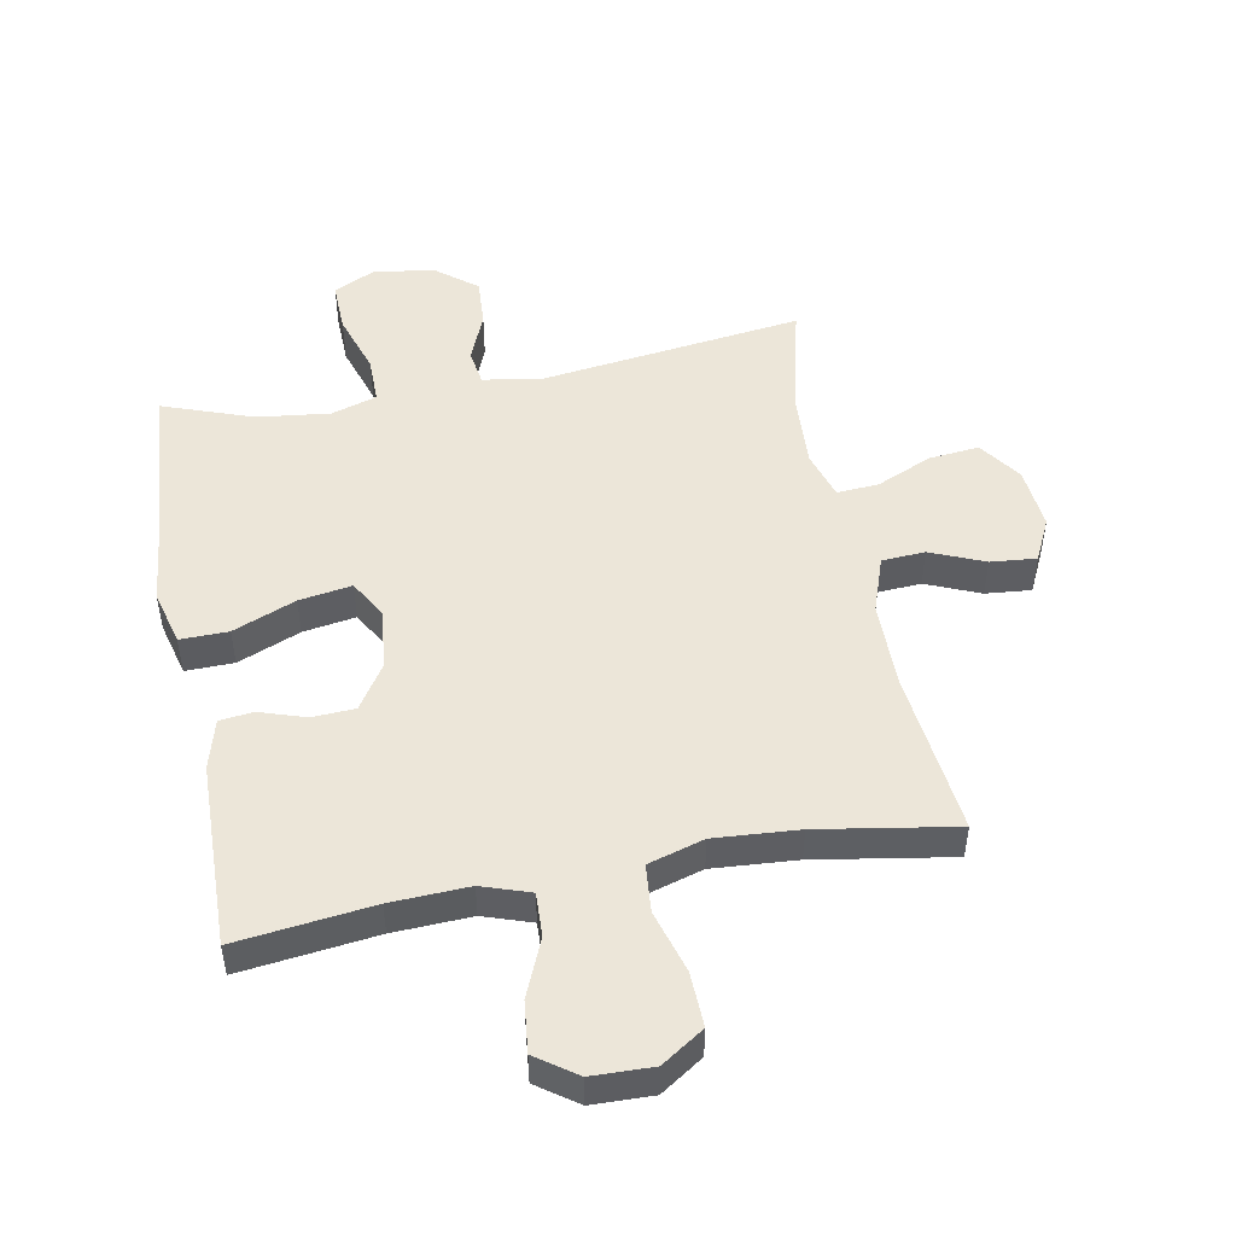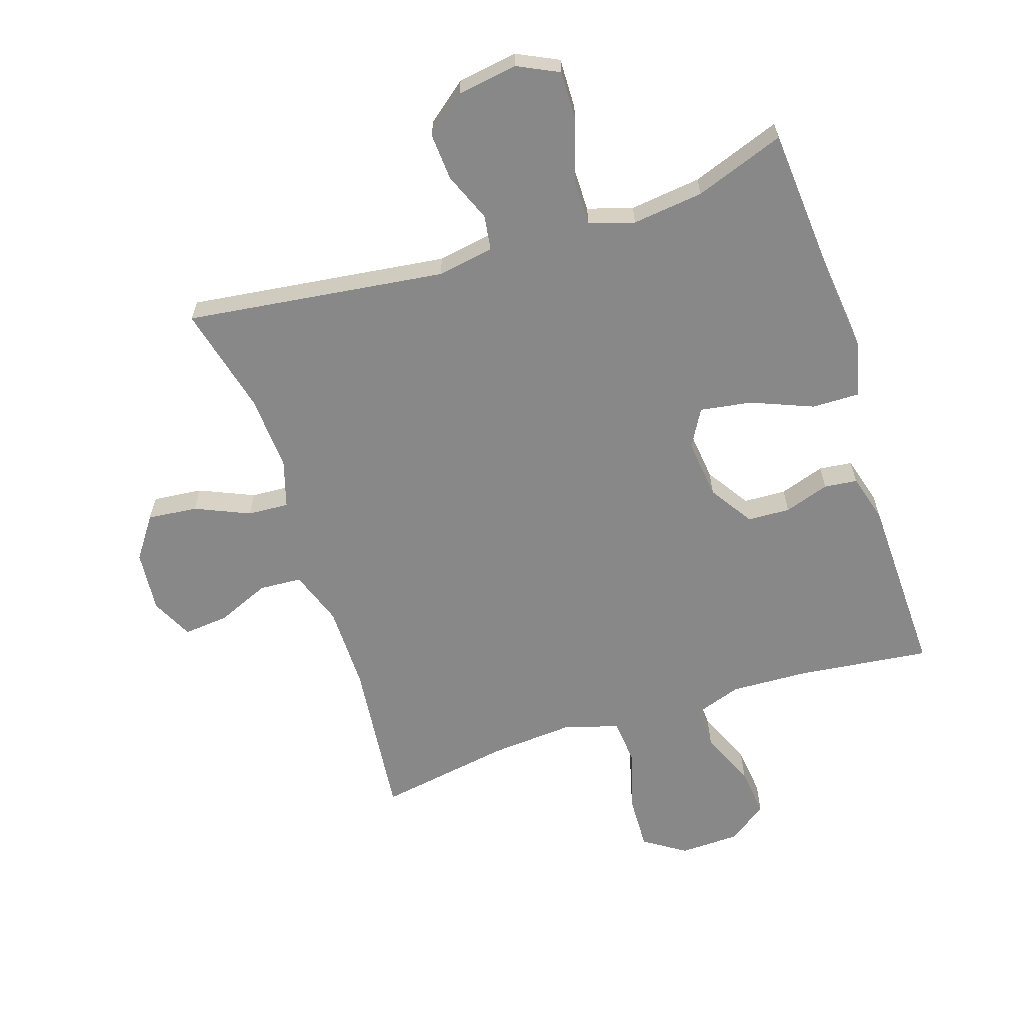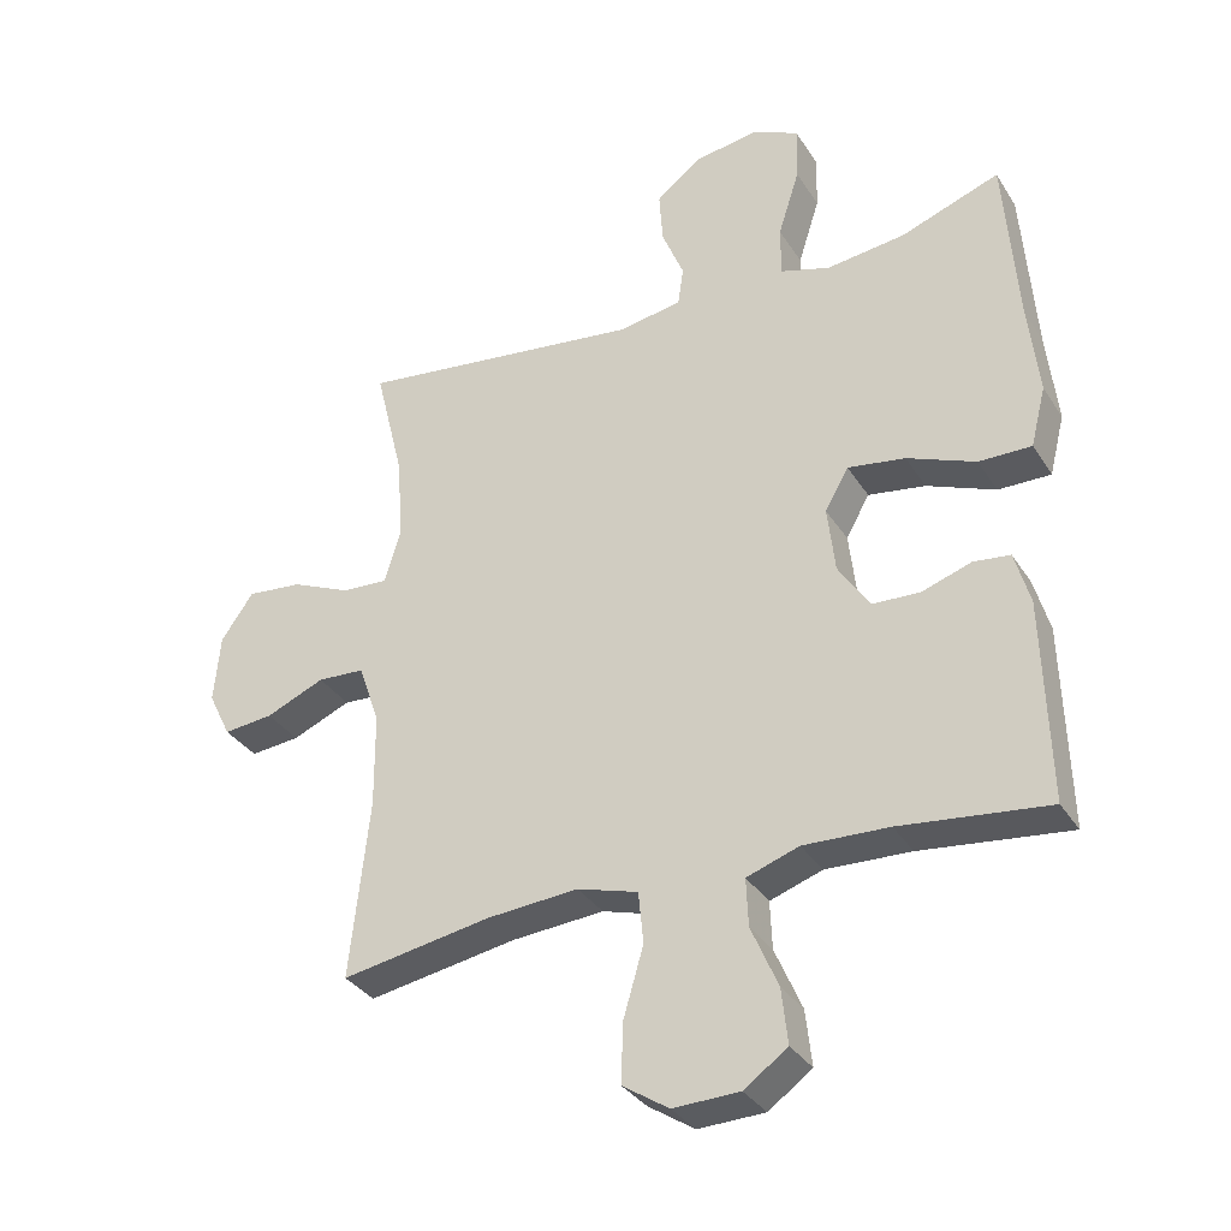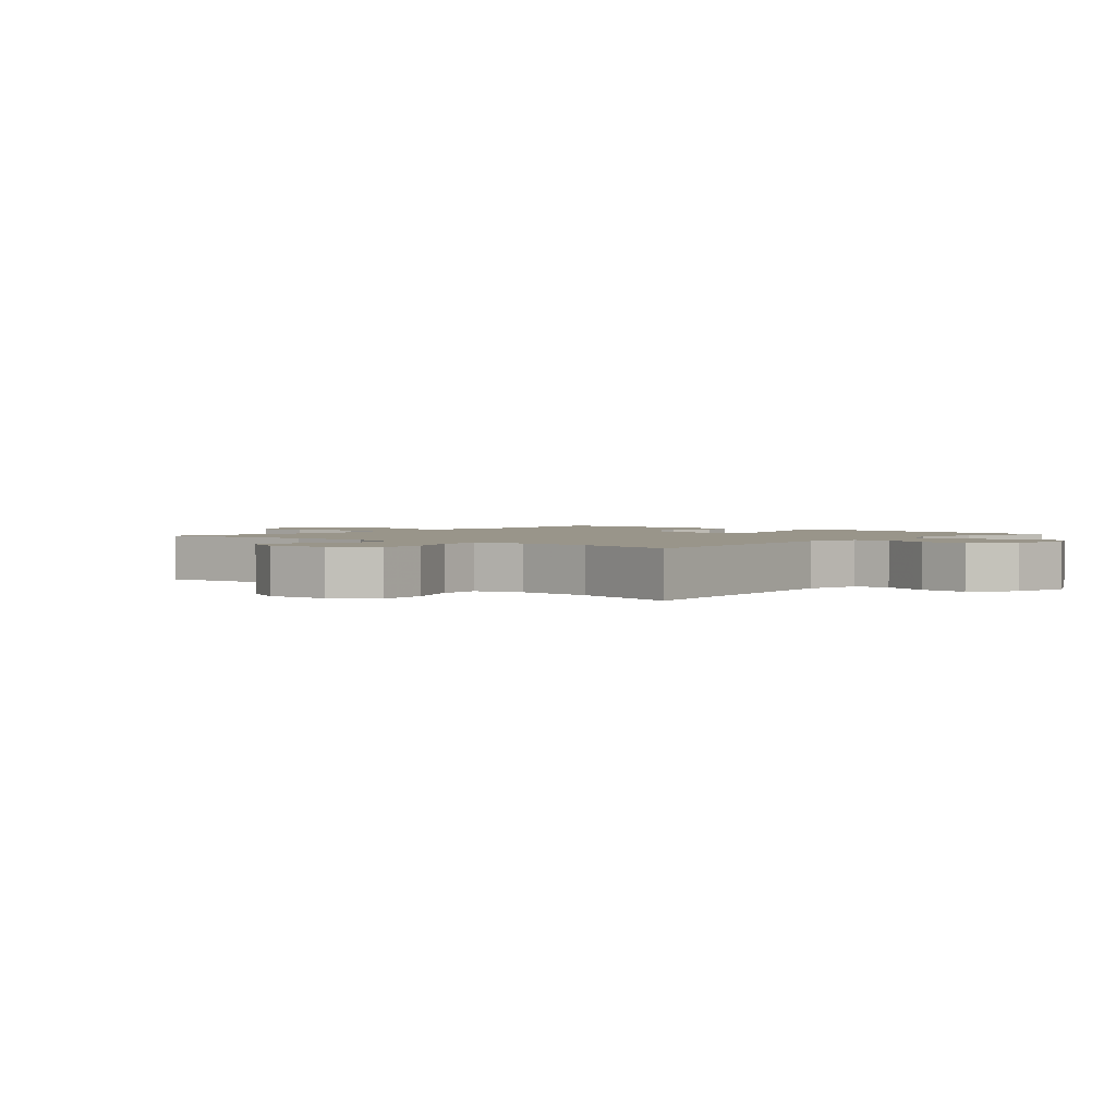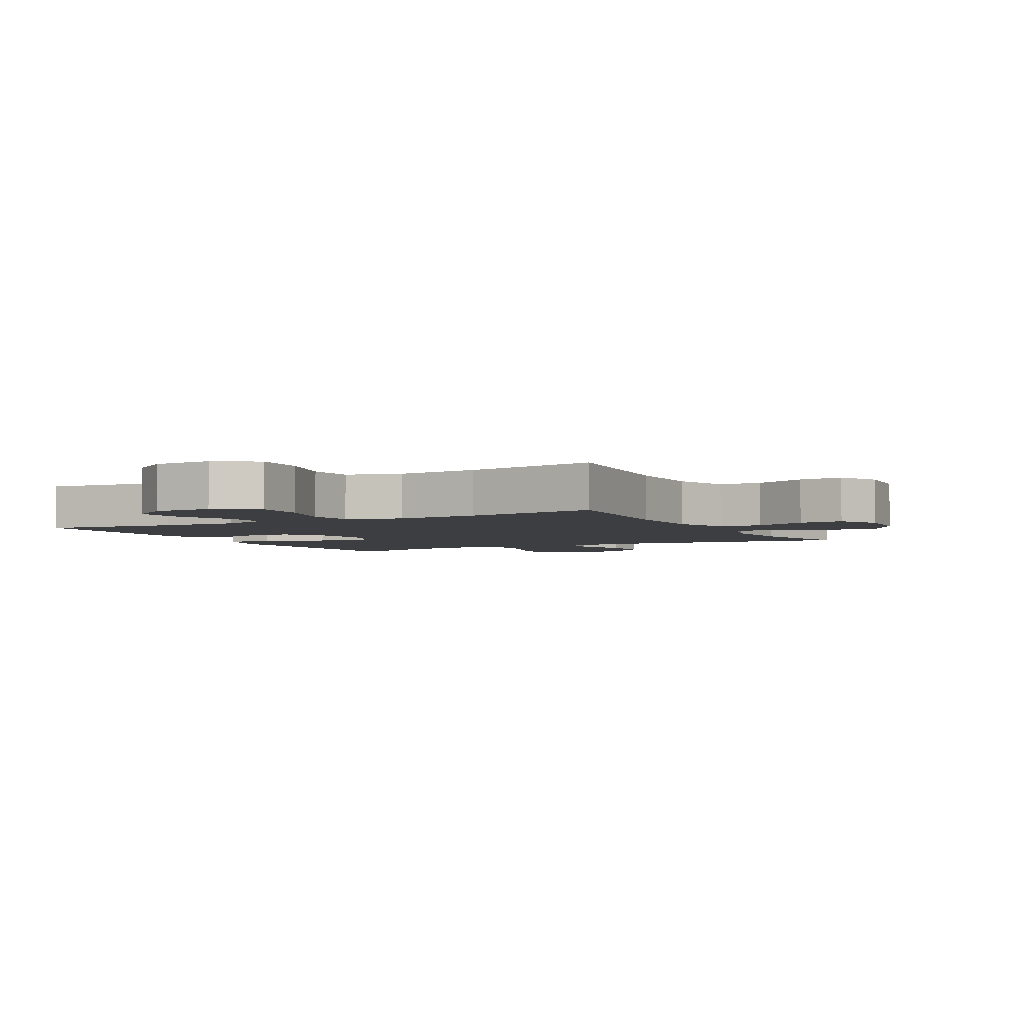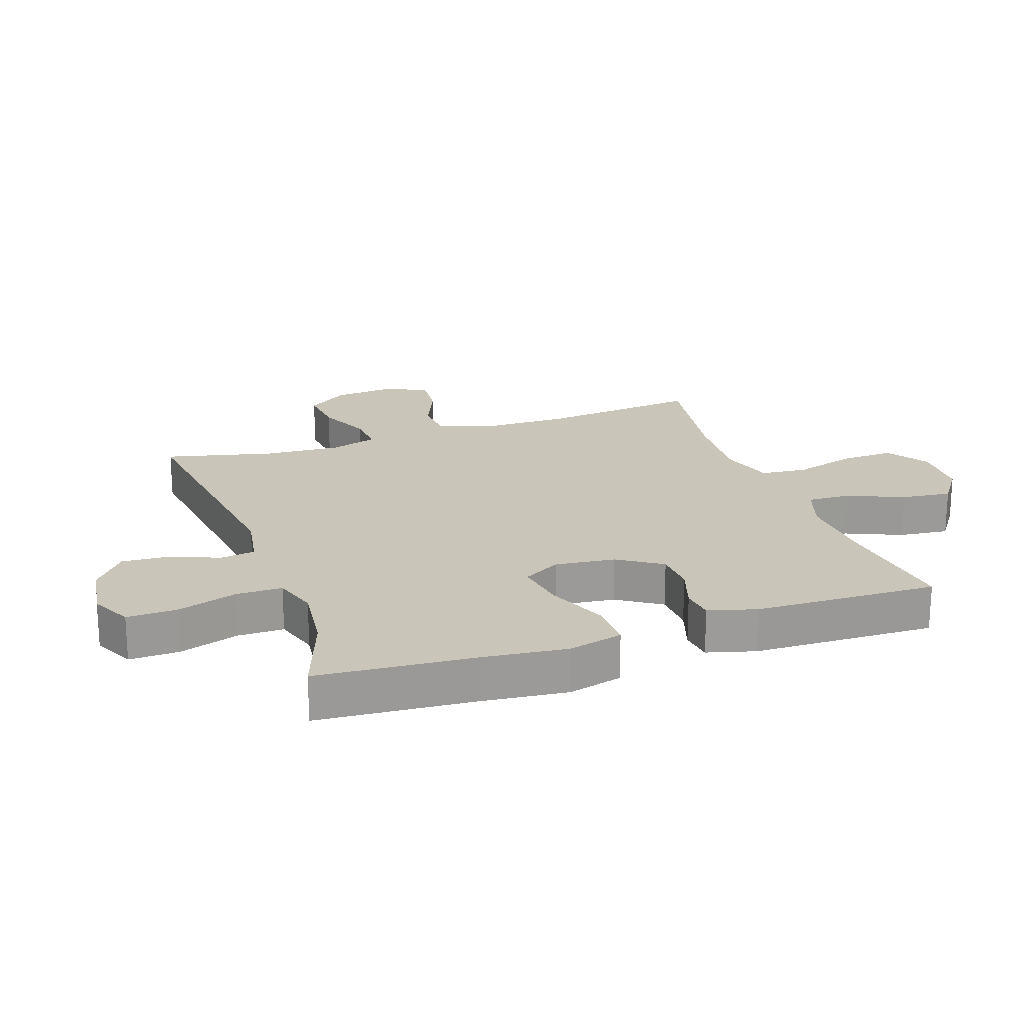
<metadata>
{"format":"obj","ext":"obj","renderer":"f3d","projection":"perspective","resolution":1024,"background":"white","views":[{"elev":49.5,"azim":169.1,"up":"+Y"},{"elev":-62.7,"azim":18.0,"up":"+Y"},{"elev":-33.5,"azim":27.7,"up":"+Z"},{"elev":2.0,"azim":-49.1,"up":"+Y"},{"elev":-3.6,"azim":-151.7,"up":"+Y"},{"elev":20.7,"azim":70.7,"up":"+Y"}]}
</metadata>
<code>
v 0.5 0.07 -0.5
v 0.286 0.07 -0.475
v 0.163 0.07 -0.47
v 0.087 0.07 -0.496
v 0.09 0.07 -0.565
v 0.129 0.07 -0.655
v 0.138 0.07 -0.735
v 0.075 0.07 -0.78
v -0.021 0.07 -0.783
v -0.088 0.07 -0.739
v -0.085 0.07 -0.653
v -0.056 0.07 -0.554
v -0.063 0.07 -0.479
v -0.151 0.07 -0.453
v -0.284 0.07 -0.463
v -0.5 0.07 -0.5
v -0.472 0.07 -0.241
v -0.473 0.07 -0.104
v -0.504 0.07 -0.016
v -0.572 0.07 -0.012
v -0.657 0.07 -0.048
v -0.729 0.07 -0.055
v -0.762 0.07 0.012
v -0.753 0.07 0.111
v -0.706 0.07 0.178
v -0.626 0.07 0.17
v -0.539 0.07 0.132
v -0.473 0.07 0.128
v -0.45 0.07 0.204
v -0.457 0.07 0.325
v -0.5 0.07 0.5
v -0.084 0.07 0.447
v 0.007 0.07 0.463
v 0.015 0.07 0.519
v -0.017 0.07 0.597
v -0.022 0.07 0.673
v 0.042 0.07 0.724
v 0.138 0.07 0.739
v 0.204 0.07 0.707
v 0.202 0.07 0.627
v 0.171 0.07 0.53
v 0.171 0.07 0.456
v 0.243 0.07 0.434
v 0.357 0.07 0.448
v 0.5 0.07 0.5
v 0.519 0.07 0.249
v 0.534 0.07 0.114
v 0.512 0.07 0.027
v 0.436 0.07 0.028
v 0.337 0.07 0.068
v 0.254 0.07 0.081
v 0.22 0.07 0.021
v 0.231 0.07 -0.075
v 0.277 0.07 -0.145
v 0.345 0.07 -0.148
v 0.417 0.07 -0.124
v 0.47 0.07 -0.13
v 0.492 0.07 -0.208
v 0.5 0 -0.5
v 0.286 0 -0.475
v 0.163 0 -0.47
v 0.087 0 -0.496
v 0.09 0 -0.565
v 0.129 0 -0.655
v 0.138 0 -0.735
v 0.075 0 -0.78
v -0.021 0 -0.783
v -0.088 0 -0.739
v -0.085 0 -0.653
v -0.056 0 -0.554
v -0.063 0 -0.479
v -0.151 0 -0.453
v -0.284 0 -0.463
v -0.5 0 -0.5
v -0.472 0 -0.241
v -0.473 0 -0.104
v -0.504 0 -0.016
v -0.572 0 -0.012
v -0.657 0 -0.048
v -0.729 0 -0.055
v -0.762 0 0.012
v -0.753 0 0.111
v -0.706 0 0.178
v -0.626 0 0.17
v -0.539 0 0.132
v -0.473 0 0.128
v -0.45 0 0.204
v -0.457 0 0.325
v -0.5 0 0.5
v -0.084 0 0.447
v 0.007 0 0.463
v 0.015 0 0.519
v -0.017 0 0.597
v -0.022 0 0.673
v 0.042 0 0.724
v 0.138 0 0.739
v 0.204 0 0.707
v 0.202 0 0.627
v 0.171 0 0.53
v 0.171 0 0.456
v 0.243 0 0.434
v 0.357 0 0.448
v 0.5 0 0.5
v 0.519 0 0.249
v 0.534 0 0.114
v 0.512 0 0.027
v 0.436 0 0.028
v 0.337 0 0.068
v 0.254 0 0.081
v 0.22 0 0.021
v 0.231 0 -0.075
v 0.277 0 -0.145
v 0.345 0 -0.148
v 0.417 0 -0.124
v 0.47 0 -0.13
v 0.492 0 -0.208
f 58 1 2
f 57 58 2
f 56 57 2
f 55 56 2
f 54 55 2 3
f 53 54 3 4
f 52 53 4
f 48 49 50
f 47 48 50
f 46 47 50
f 46 50 51
f 45 46 51
f 44 45 51
f 43 44 51 52
f 39 40 41
f 38 39 41
f 37 38 41
f 36 37 41
f 35 36 41
f 34 35 41
f 33 34 41 42
f 43 52 4
f 42 43 4
f 33 42 4
f 32 33 4
f 25 26 27
f 24 25 27
f 23 24 27
f 22 23 27
f 21 22 27
f 20 21 27
f 19 20 27 28
f 18 19 28 29
f 15 16 17
f 17 18 29
f 15 17 29
f 14 15 29
f 10 11 12
f 9 10 12
f 8 9 12
f 7 8 12
f 6 7 12
f 5 6 12
f 5 12 13
f 4 5 13
f 32 4 13
f 31 32 13
f 30 31 13
f 13 14 29 30
f 60 59 116
f 60 116 115
f 60 115 114
f 60 114 113
f 61 60 113 112
f 62 61 112 111
f 62 111 110
f 108 107 106
f 108 106 105
f 108 105 104
f 109 108 104
f 109 104 103
f 109 103 102
f 110 109 102 101
f 99 98 97
f 99 97 96
f 99 96 95
f 99 95 94
f 99 94 93
f 99 93 92
f 100 99 92 91
f 62 110 101
f 62 101 100
f 62 100 91
f 62 91 90
f 85 84 83
f 85 83 82
f 85 82 81
f 85 81 80
f 85 80 79
f 85 79 78
f 86 85 78 77
f 87 86 77 76
f 75 74 73
f 87 76 75
f 87 75 73
f 87 73 72
f 70 69 68
f 70 68 67
f 70 67 66
f 70 66 65
f 70 65 64
f 70 64 63
f 71 70 63
f 71 63 62
f 71 62 90
f 71 90 89
f 71 89 88
f 88 87 72 71
f 1 59 60 2
f 2 60 61 3
f 3 61 62 4
f 4 62 63 5
f 5 63 64 6
f 6 64 65 7
f 7 65 66 8
f 8 66 67 9
f 9 67 68 10
f 10 68 69 11
f 11 69 70 12
f 12 70 71 13
f 13 71 72 14
f 14 72 73 15
f 15 73 74 16
f 16 74 75 17
f 17 75 76 18
f 18 76 77 19
f 19 77 78 20
f 20 78 79 21
f 21 79 80 22
f 22 80 81 23
f 23 81 82 24
f 24 82 83 25
f 25 83 84 26
f 26 84 85 27
f 27 85 86 28
f 28 86 87 29
f 29 87 88 30
f 30 88 89 31
f 31 89 90 32
f 32 90 91 33
f 33 91 92 34
f 34 92 93 35
f 35 93 94 36
f 36 94 95 37
f 37 95 96 38
f 38 96 97 39
f 39 97 98 40
f 40 98 99 41
f 41 99 100 42
f 42 100 101 43
f 43 101 102 44
f 44 102 103 45
f 45 103 104 46
f 46 104 105 47
f 47 105 106 48
f 48 106 107 49
f 49 107 108 50
f 50 108 109 51
f 51 109 110 52
f 52 110 111 53
f 53 111 112 54
f 54 112 113 55
f 55 113 114 56
f 56 114 115 57
f 57 115 116 58
f 58 116 59 1

</code>
